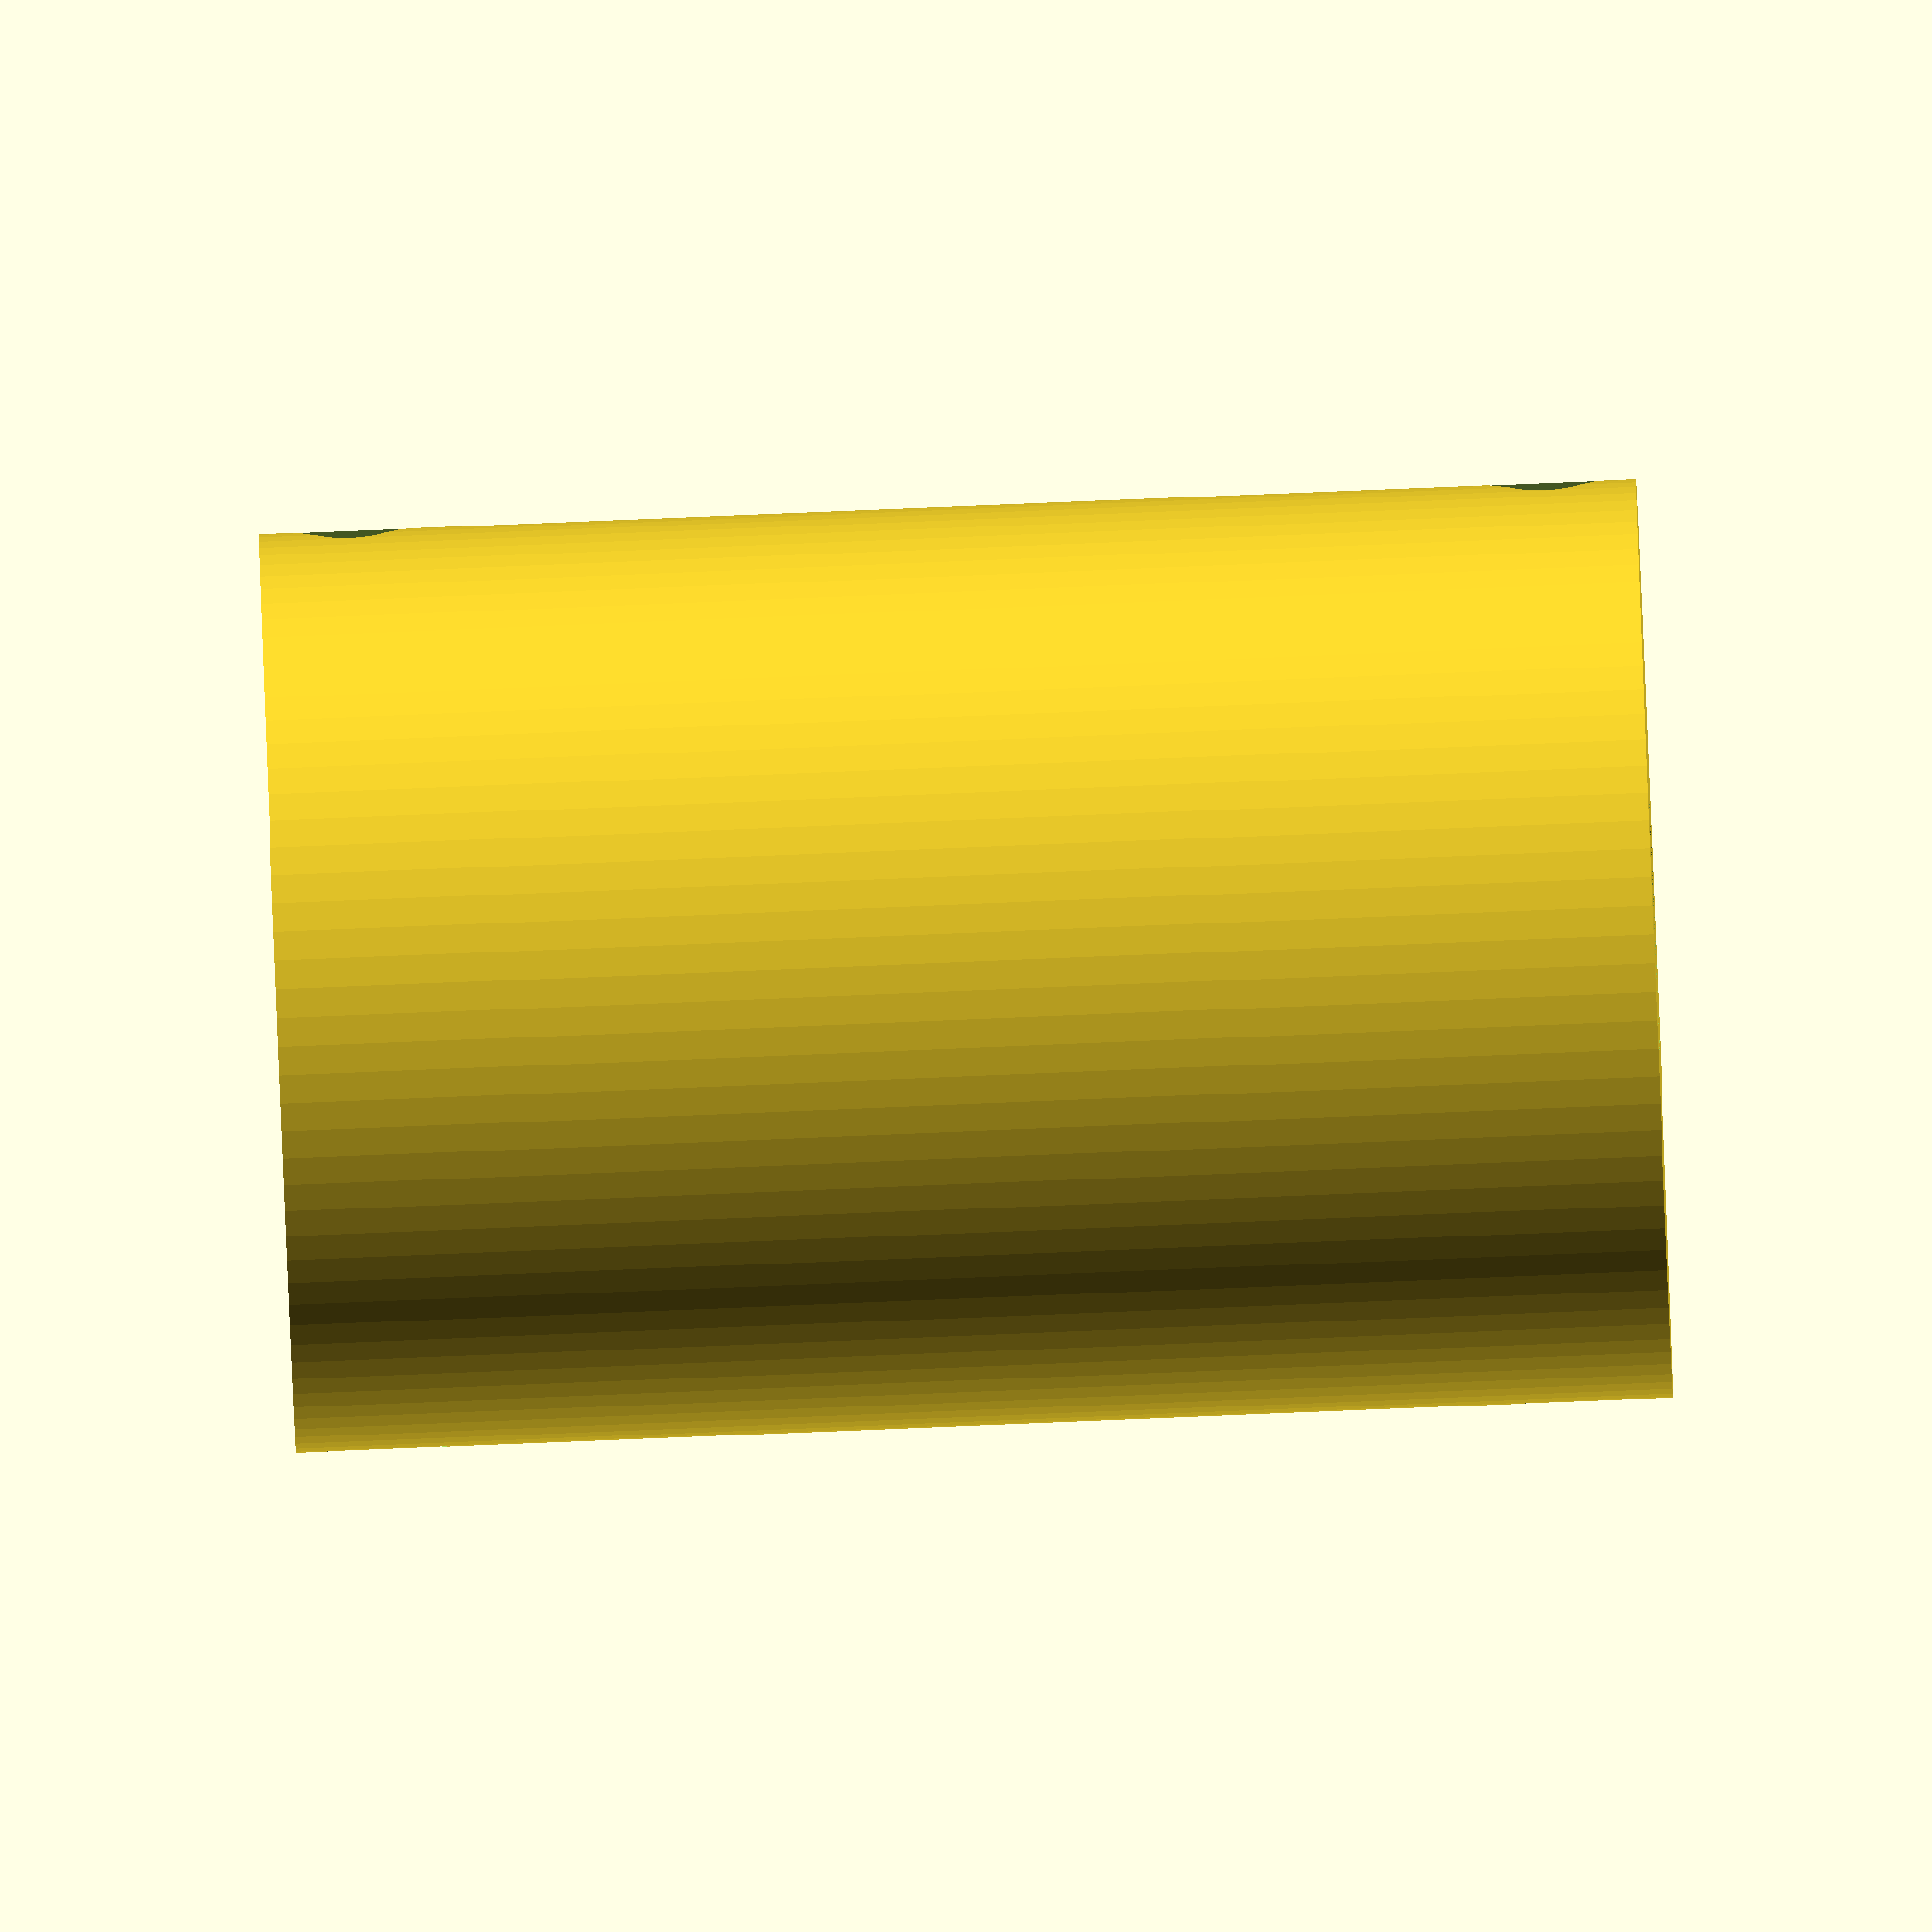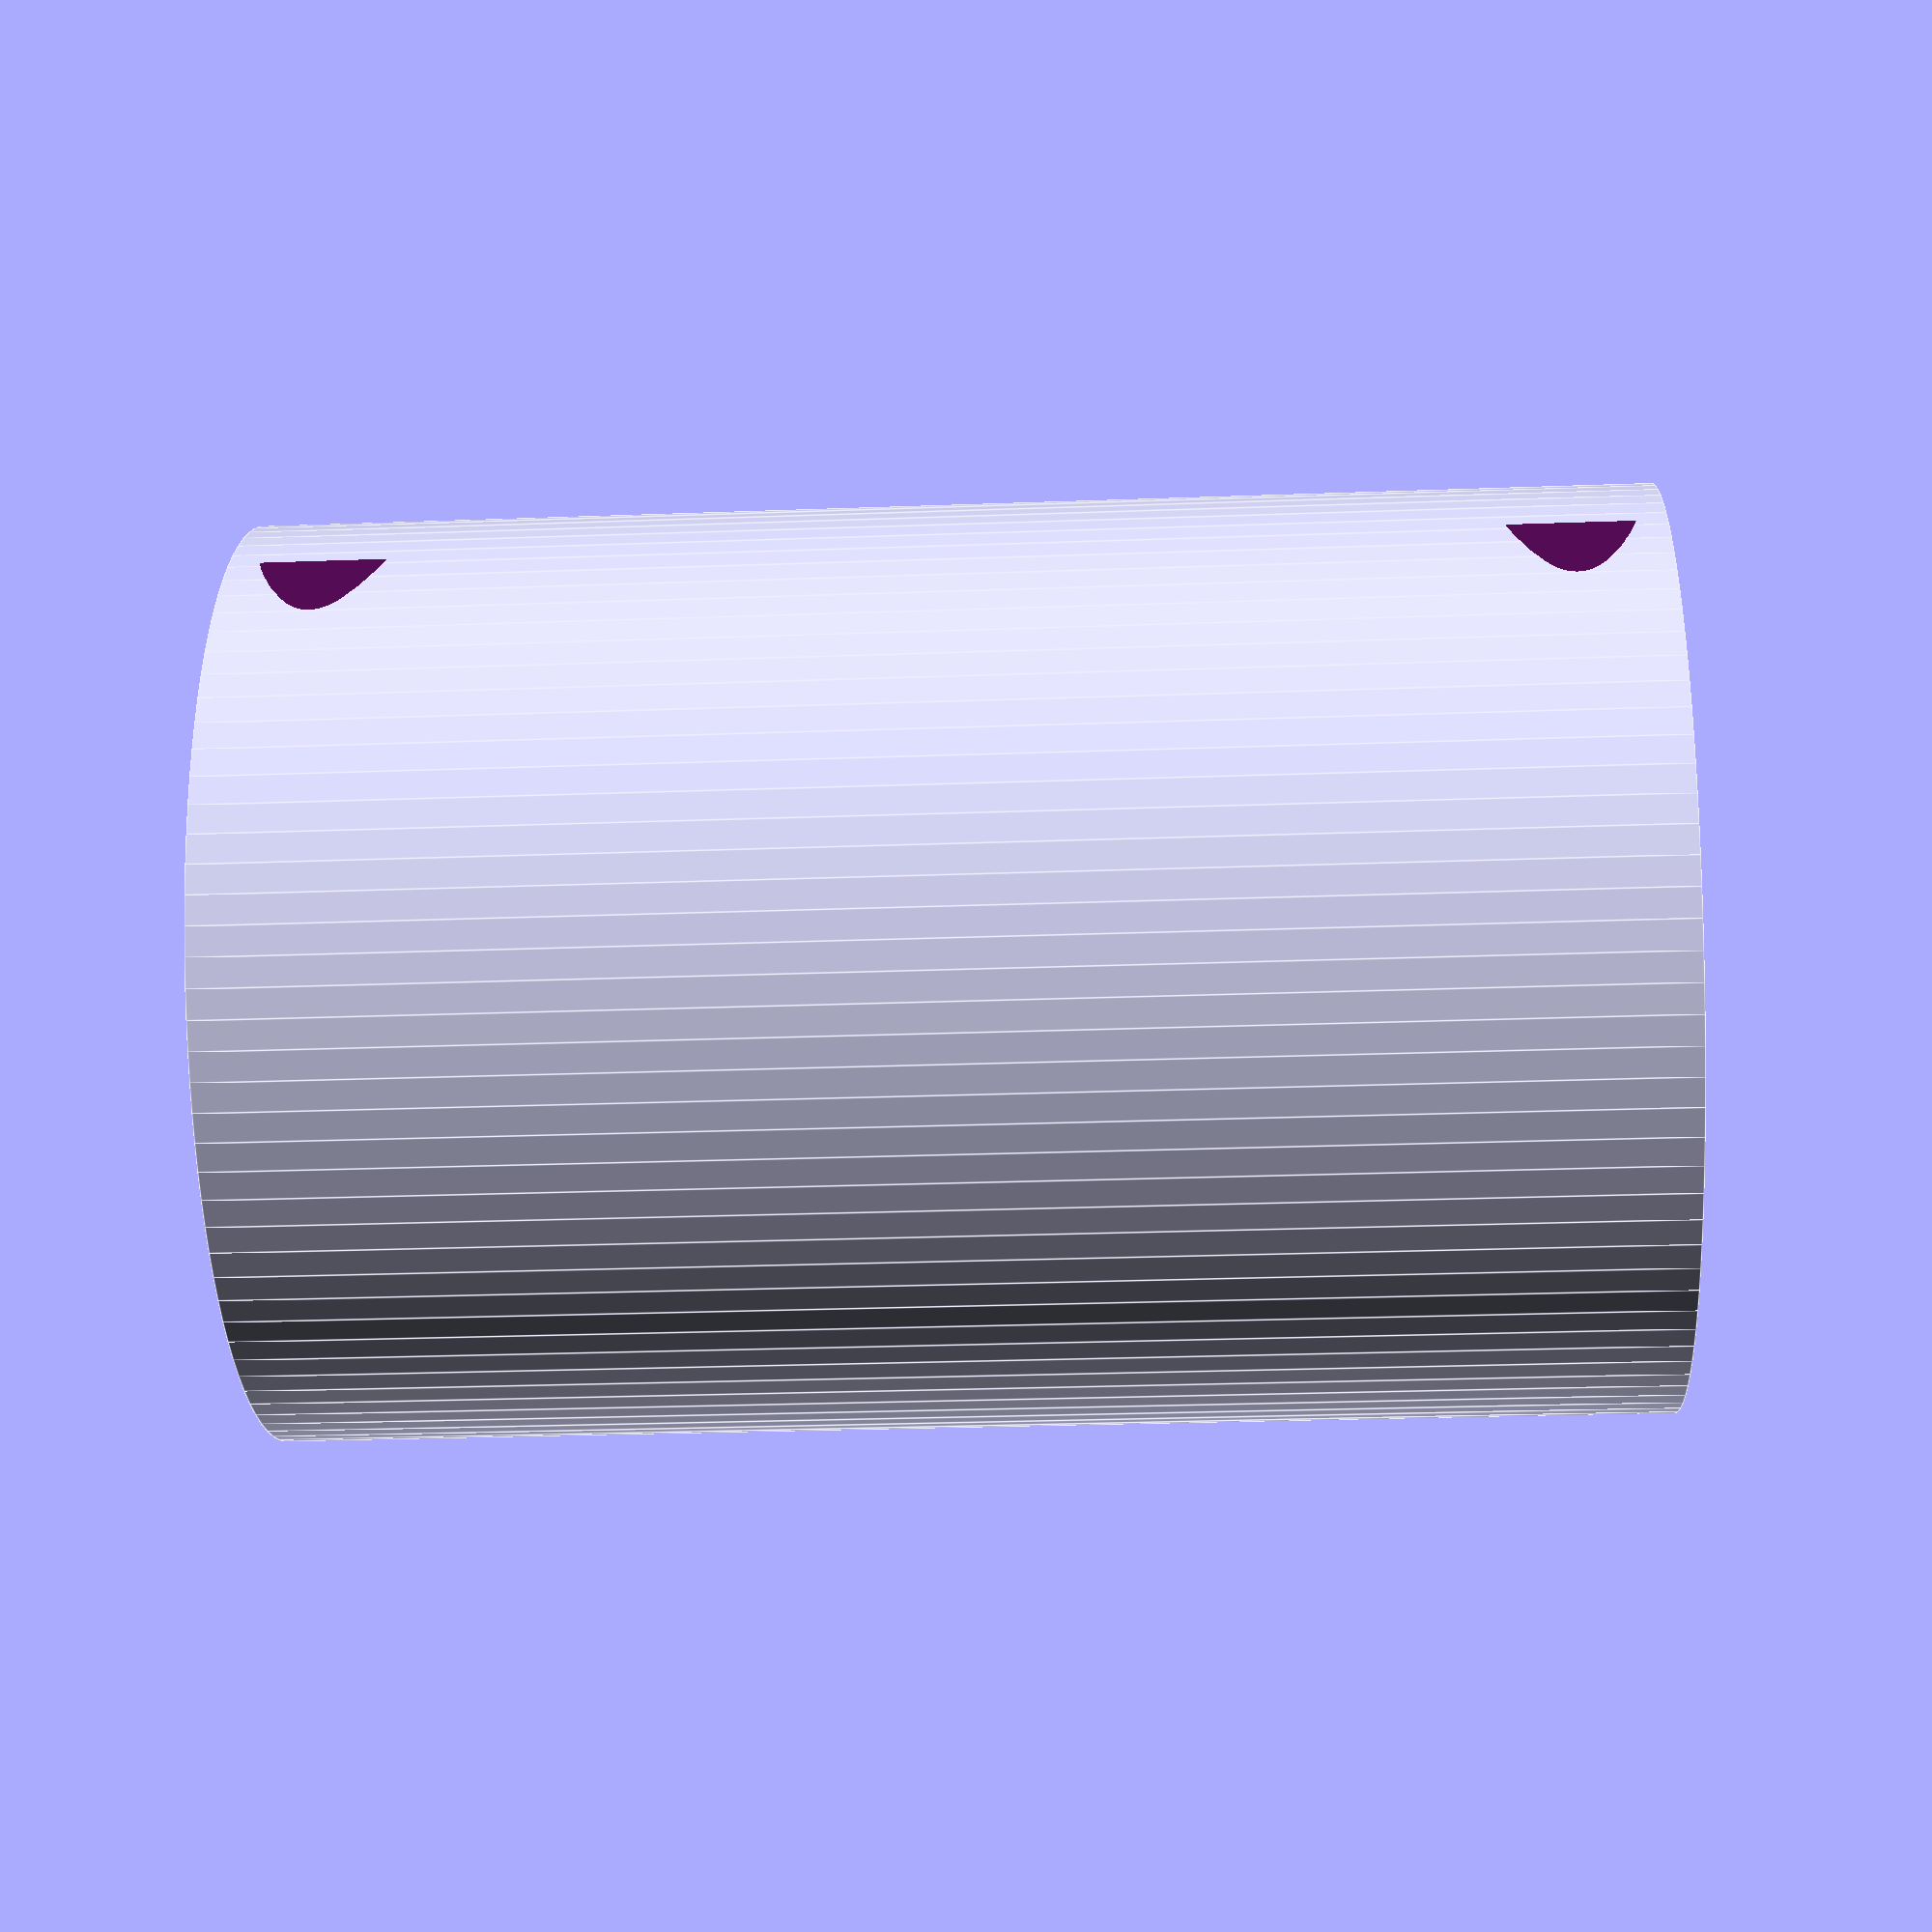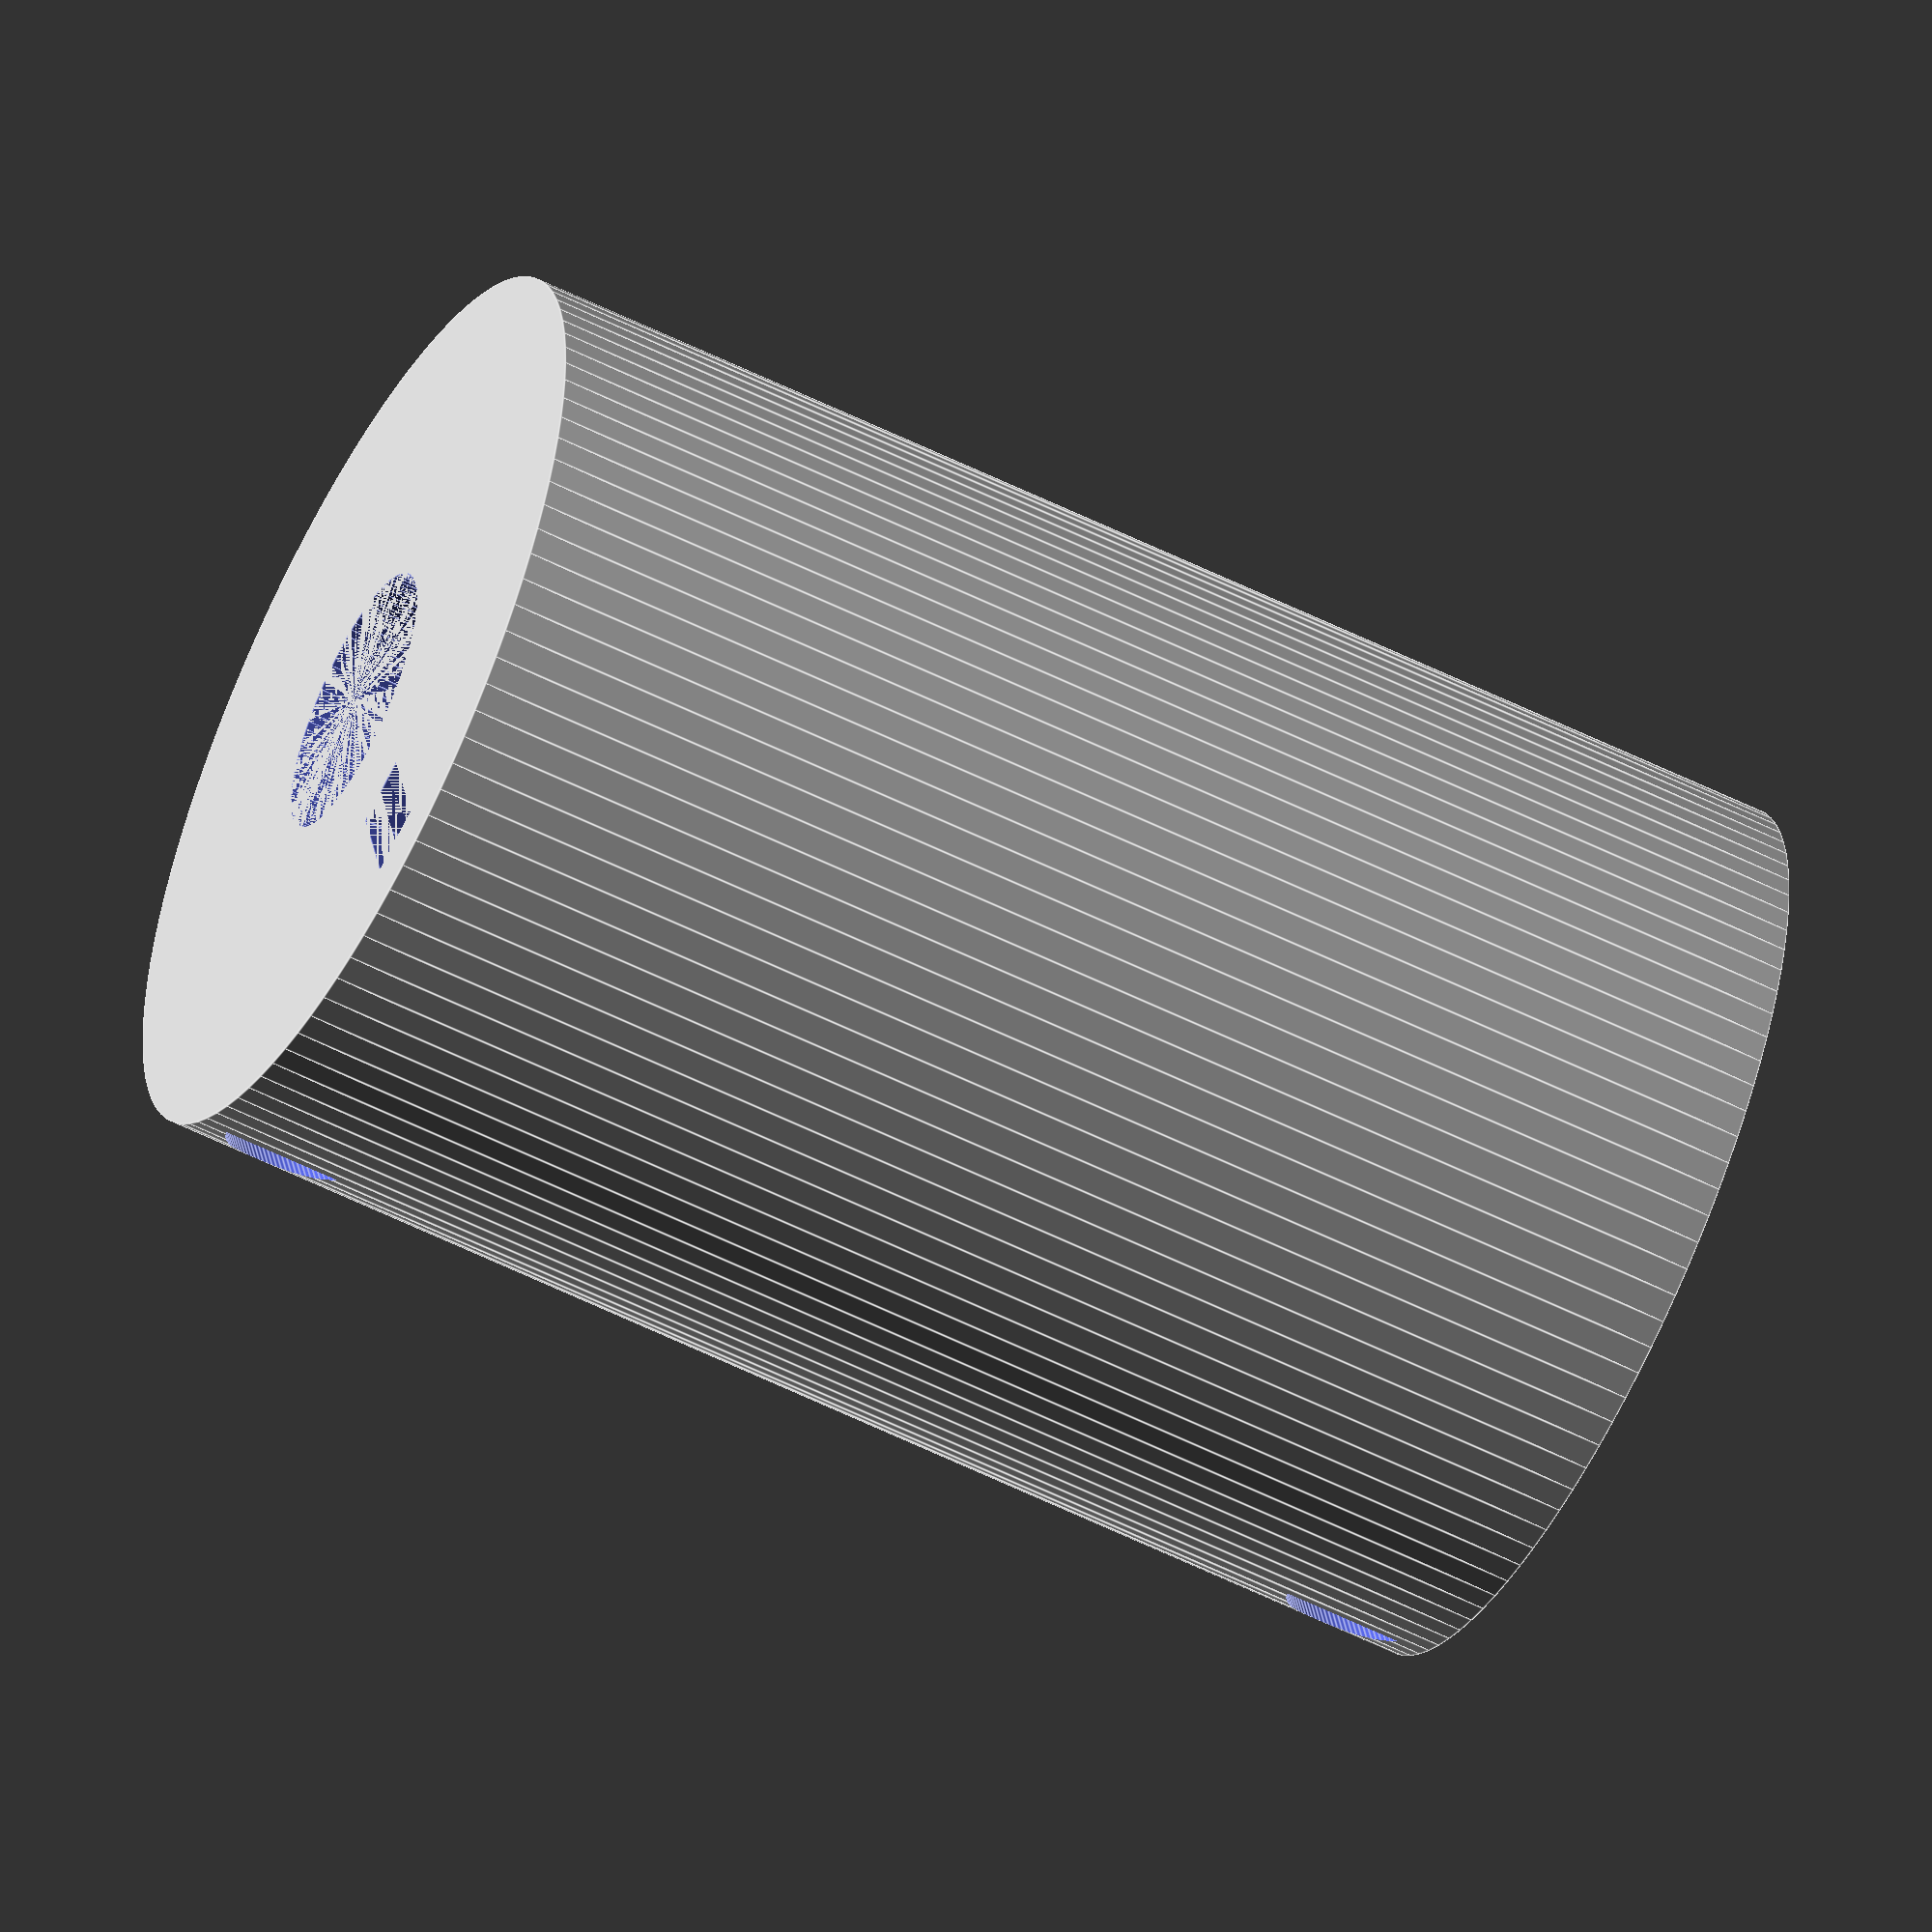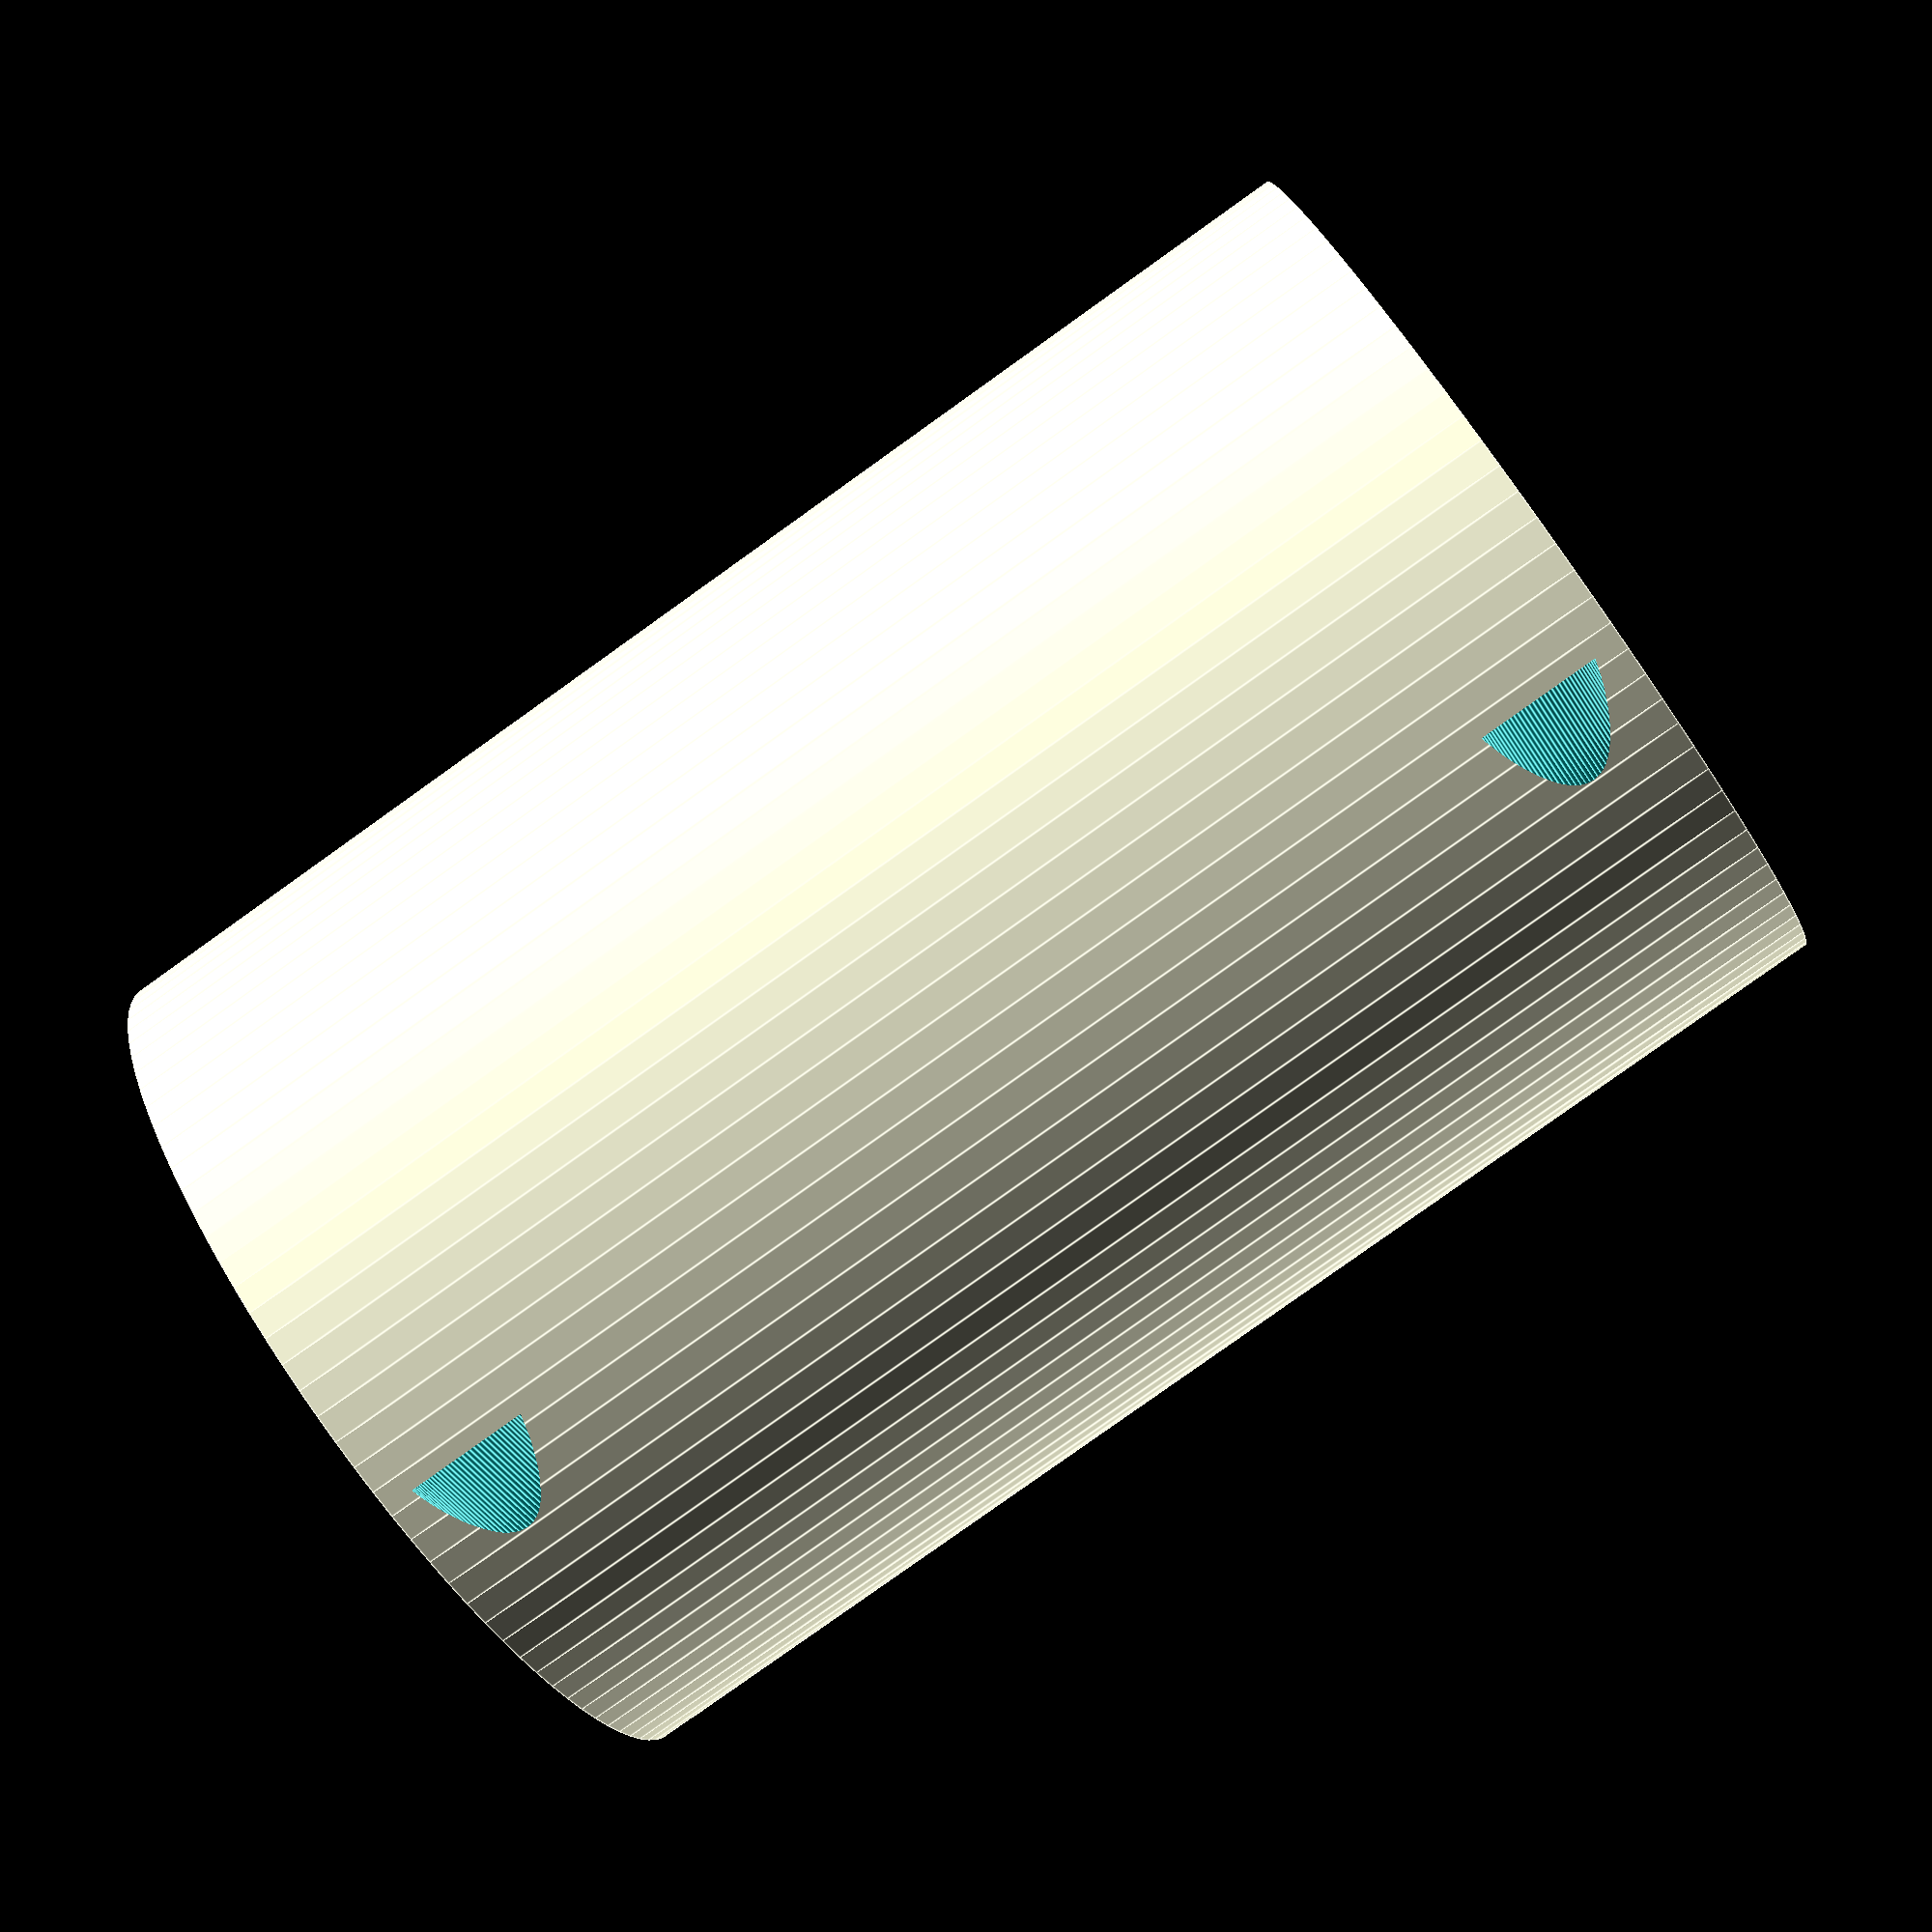
<openscad>

$fn = 100; // Smoothness

// Parameters
body_diameter = 20;
body_length = 30;
bore_diameter = 6;
screw_diameter = 3;
screw_depth = 5;
num_helical_cuts = 6;
cut_width = 1.5;
cut_depth = 3;
cut_spacing = 3;

// Main assembly
module flexible_coupling() {
    difference() {
        // Main body
        cylinder(h = body_length, d = body_diameter, center = true);

        // Central bore
        translate([0, 0, -body_length/2])
            cylinder(h = body_length, d = bore_diameter, center = false);

        // Helical cuts (approximated as rotated slots)
        for (i = [0:num_helical_cuts - 1]) {
            rotate([0, 0, i * 360 / num_helical_cuts])
                translate([0, body_diameter/2 - cut_depth, -body_length/2 + cut_spacing * i + cut_spacing/2])
                    cube([cut_width, cut_depth, cut_spacing], center = true);
        }

        // Clamping screw holes (2 on each end, 90 degrees apart)
        for (z = [-body_length/2 + 2, body_length/2 - 2]) {
            for (angle = [0, 180]) {
                rotate([0, 0, angle])
                    translate([body_diameter/2 - 2, 0, z])
                        rotate([90, 0, 0])
                            cylinder(h = screw_depth, d = screw_diameter, center = false);
            }
        }
    }
}

// Render the model
flexible_coupling();


</openscad>
<views>
elev=266.4 azim=335.3 roll=267.7 proj=o view=solid
elev=205.0 azim=187.0 roll=266.5 proj=p view=edges
elev=57.0 azim=193.2 roll=242.6 proj=o view=edges
elev=81.8 azim=54.1 roll=305.5 proj=p view=edges
</views>
